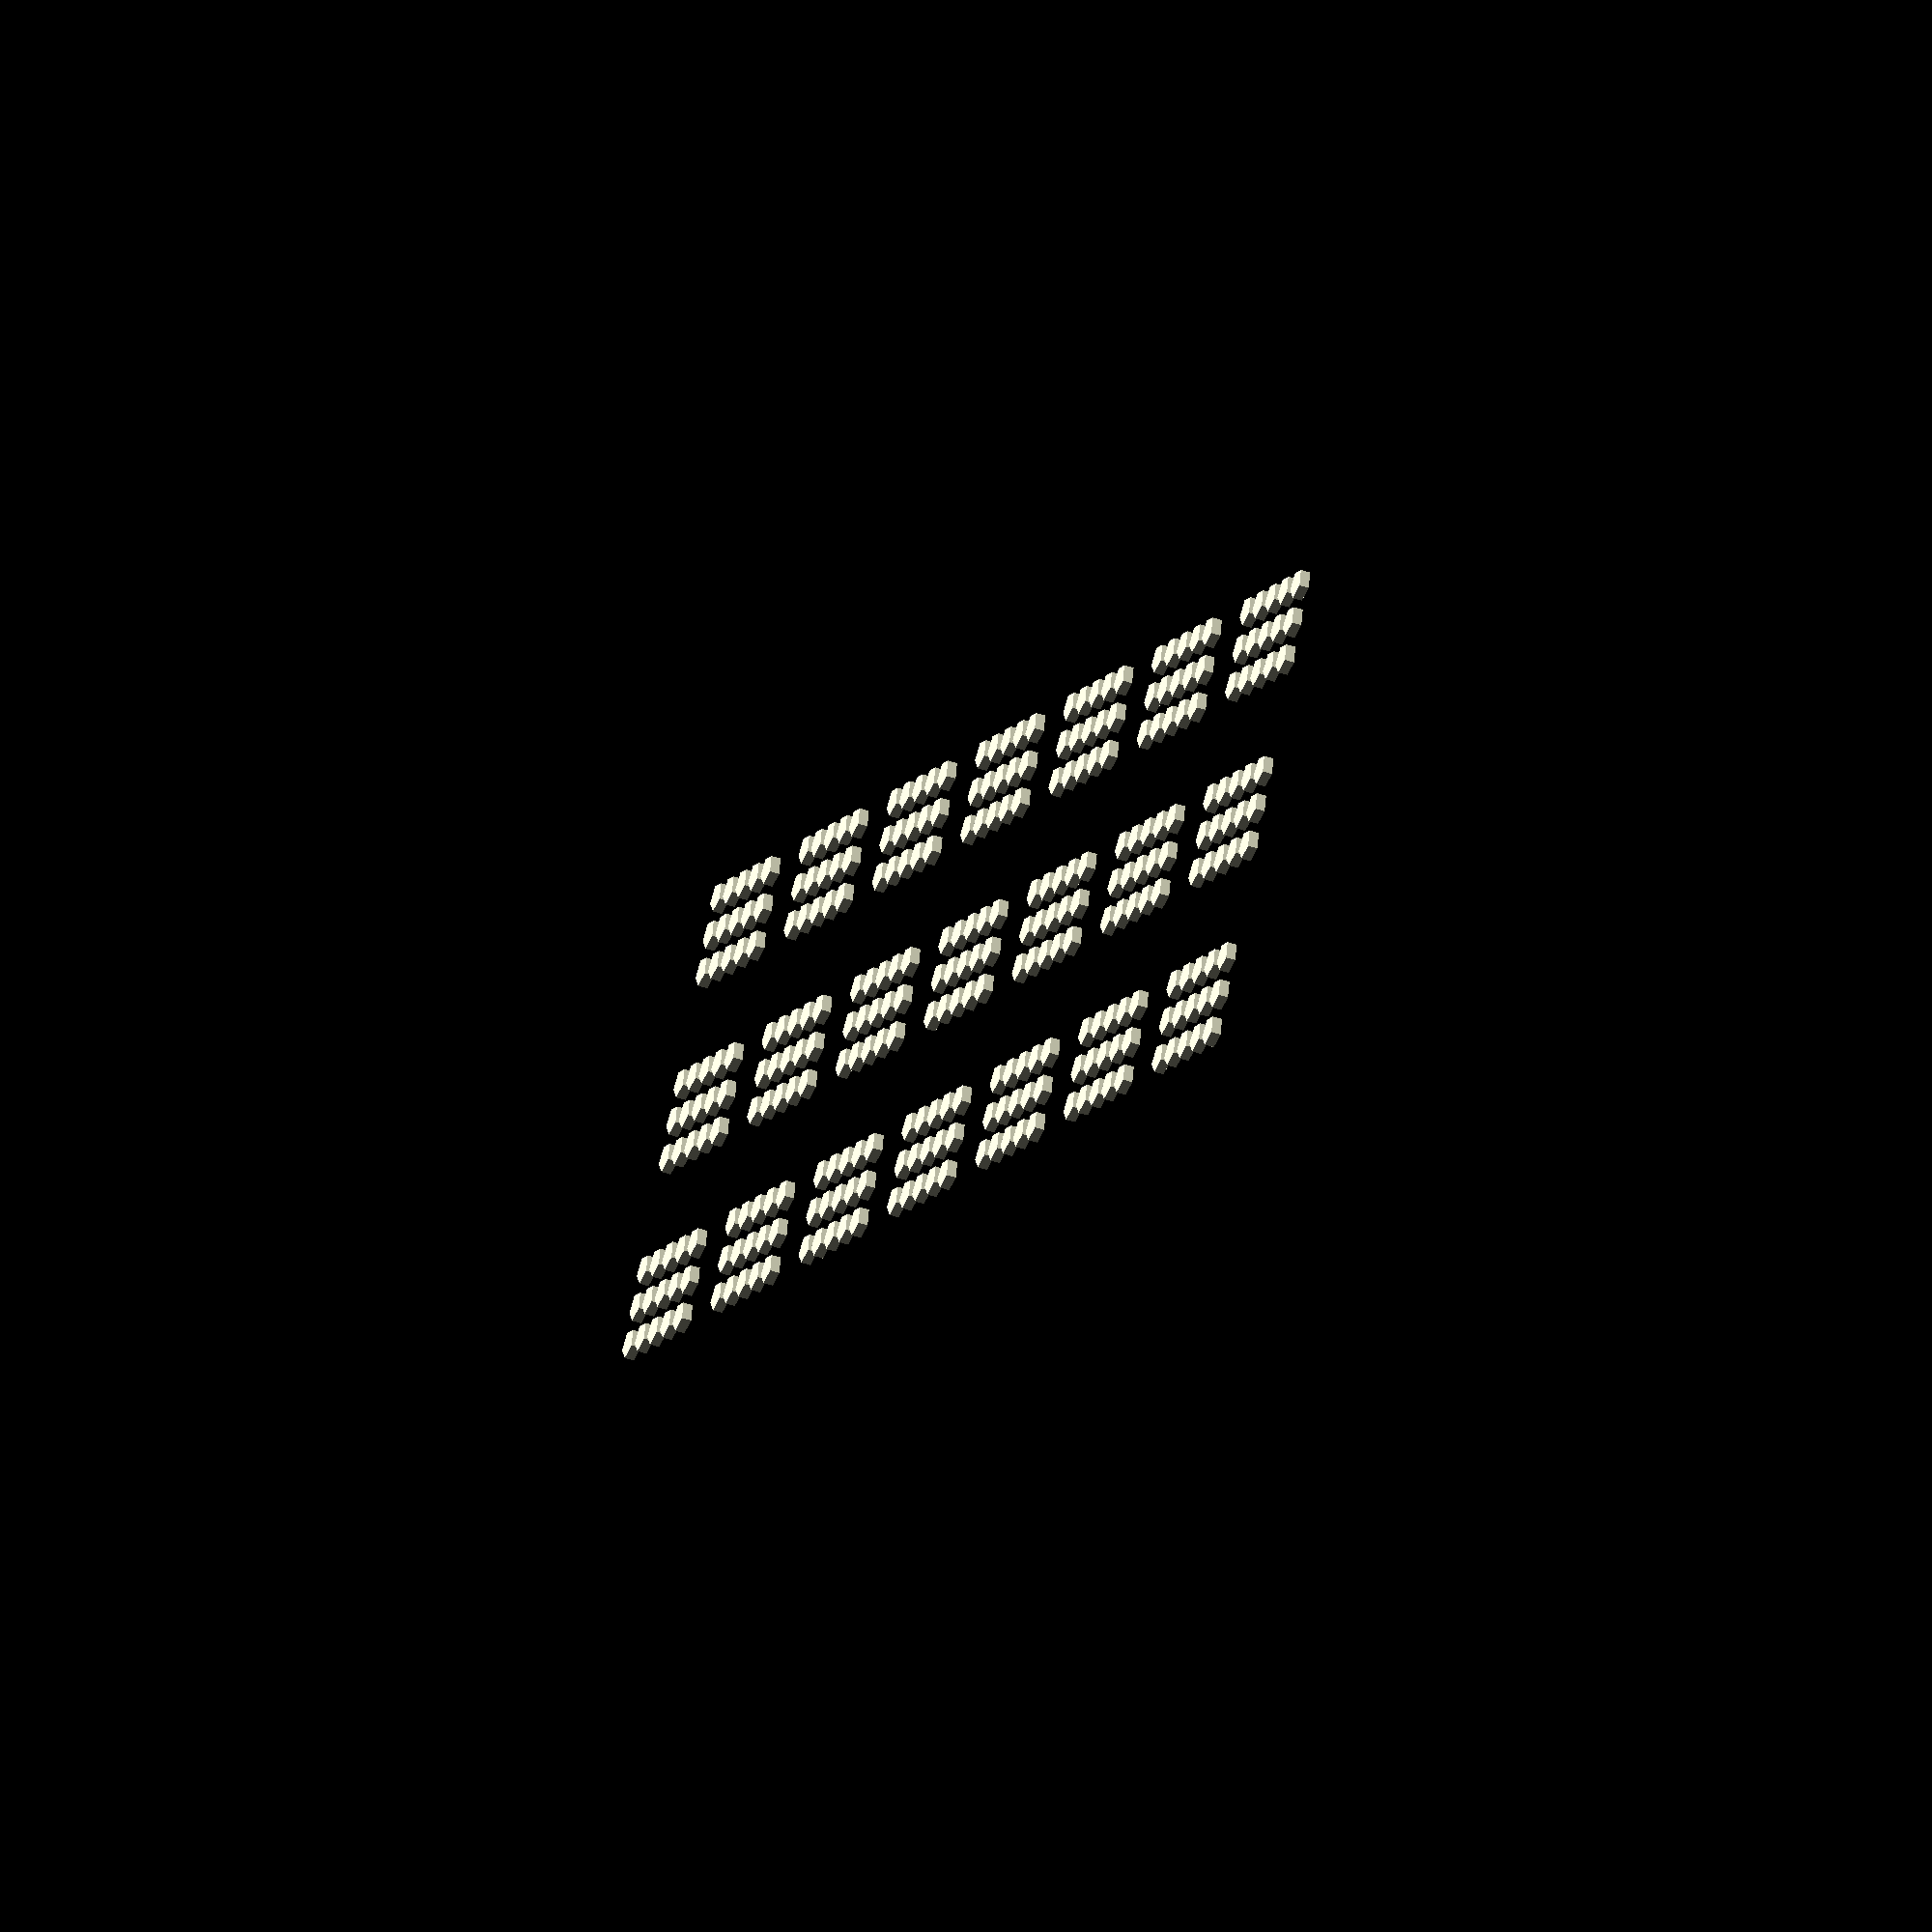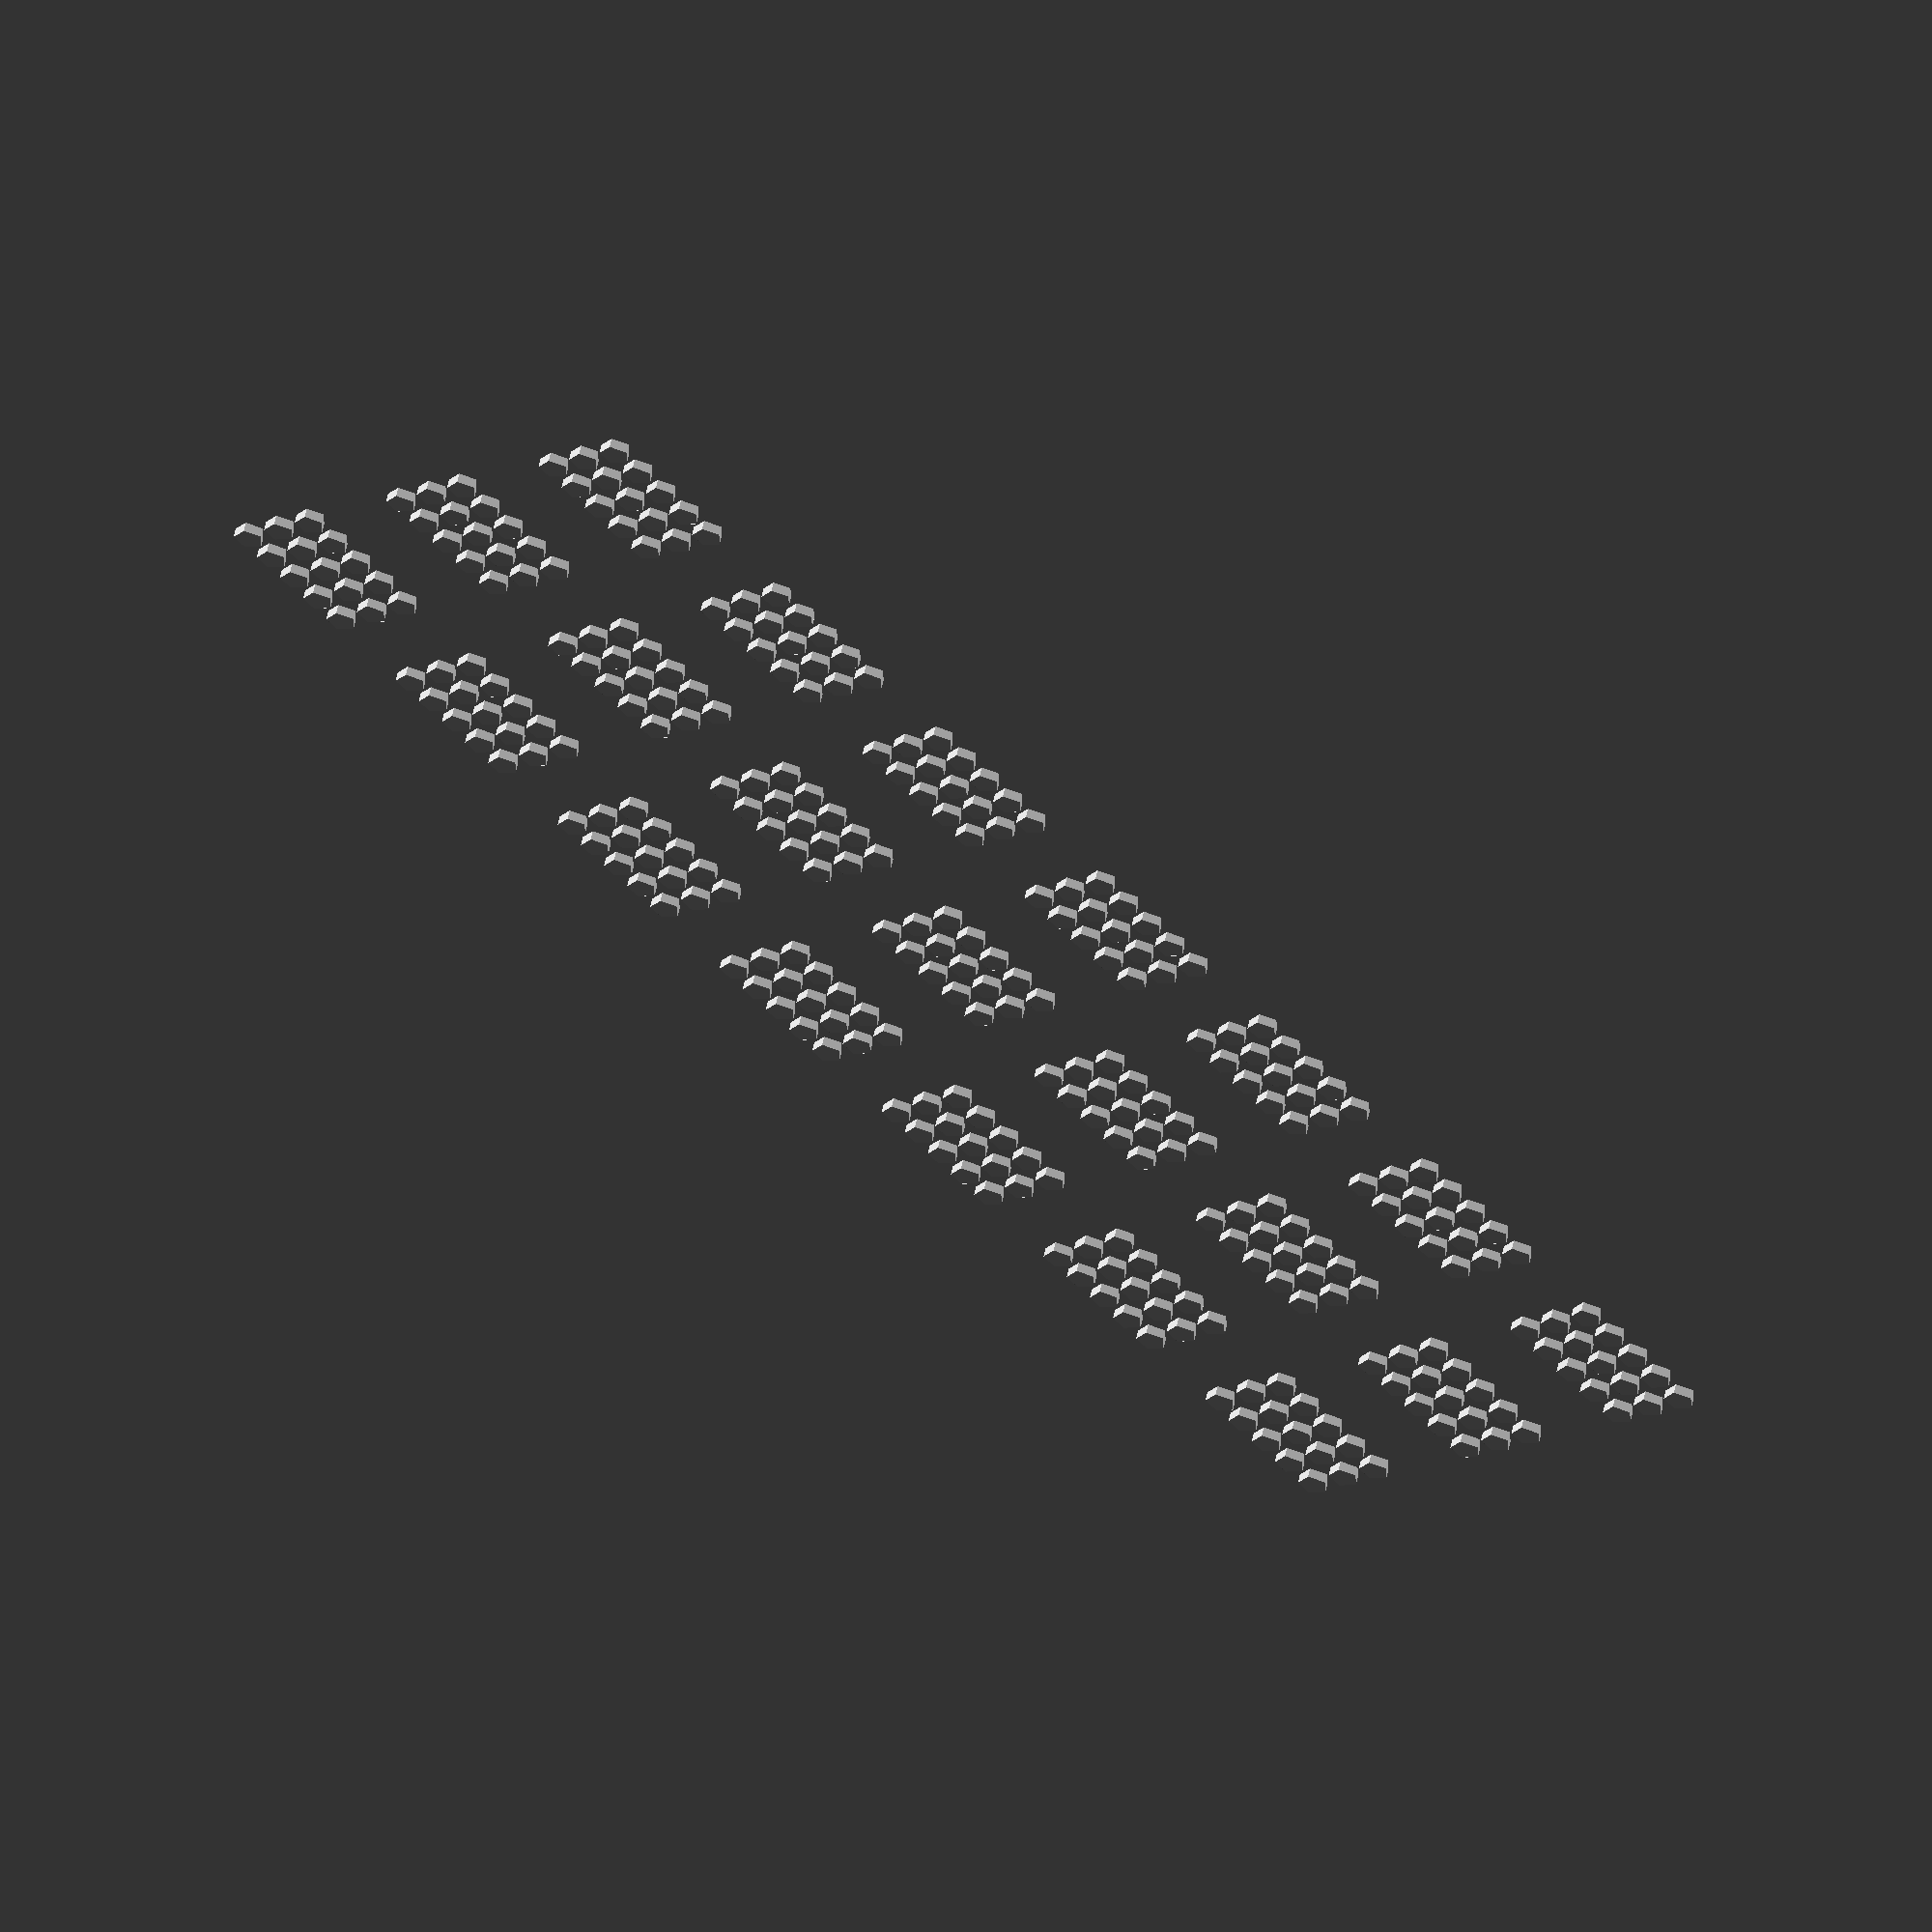
<openscad>
// Inputs
padding = 5;
w = 2.5*25.4-2*padding; //width - padding
h = 11.125*25.4 -2*padding; // height - padding

d = 3.125;
gs = 3;
as = 3;
vs = 1;
qs = 5;


// Output
s = (h - w/2 - 1.5*d) / (7.5*gs+28+4*vs+0.5*as+qs);
g = s * gs;
a = s * as;
v = s * vs;
q = s * qs;

X = (w-g)/2;

G = 4*s+g;
A = 2*v+a;

module row(t=[0,0,0]) {
  translate(t) {
    for(x = [0:2])
      translate([x*v, 0, 0])
        circle(d=d);
  }
}

module group(t=[0,0,0]) {
  translate(t) {
    for(y = [0:4])
      row(t=[0,y*s,0]);
  }
}

module lanes(t=[0,0,0]) {
  translate(t) {
    for(x = [0:2])
      for(y = [0:6])
        group([x*A, y*G, 0]);
  }
}

module half_circle(t=[0,0,0]) {
  translate(t) {
    for(o = [0:5])
      rotate([0,0,-18*o])
        row([-X, 0, 0]);
  }
}

module upper_circle(t=[0,0,0]) {
  translate(t) {
    //right half
    translate([-g/2, 0, 0])
      half_circle();
    //left half
    translate([g/2, 0, 0])
      rotate([0, 180, 0])
        half_circle();
  }
}

module lower_circle(t=[0,0,0]) {
  
}

module all_holes(t=[0,0,0]) {
  lanes();
  //upper_circle(t=[w/2,-x-5,0]);
}

all_holes();

</openscad>
<views>
elev=222.7 azim=239.8 roll=291.9 proj=o view=wireframe
elev=121.8 azim=37.2 roll=348.1 proj=o view=wireframe
</views>
